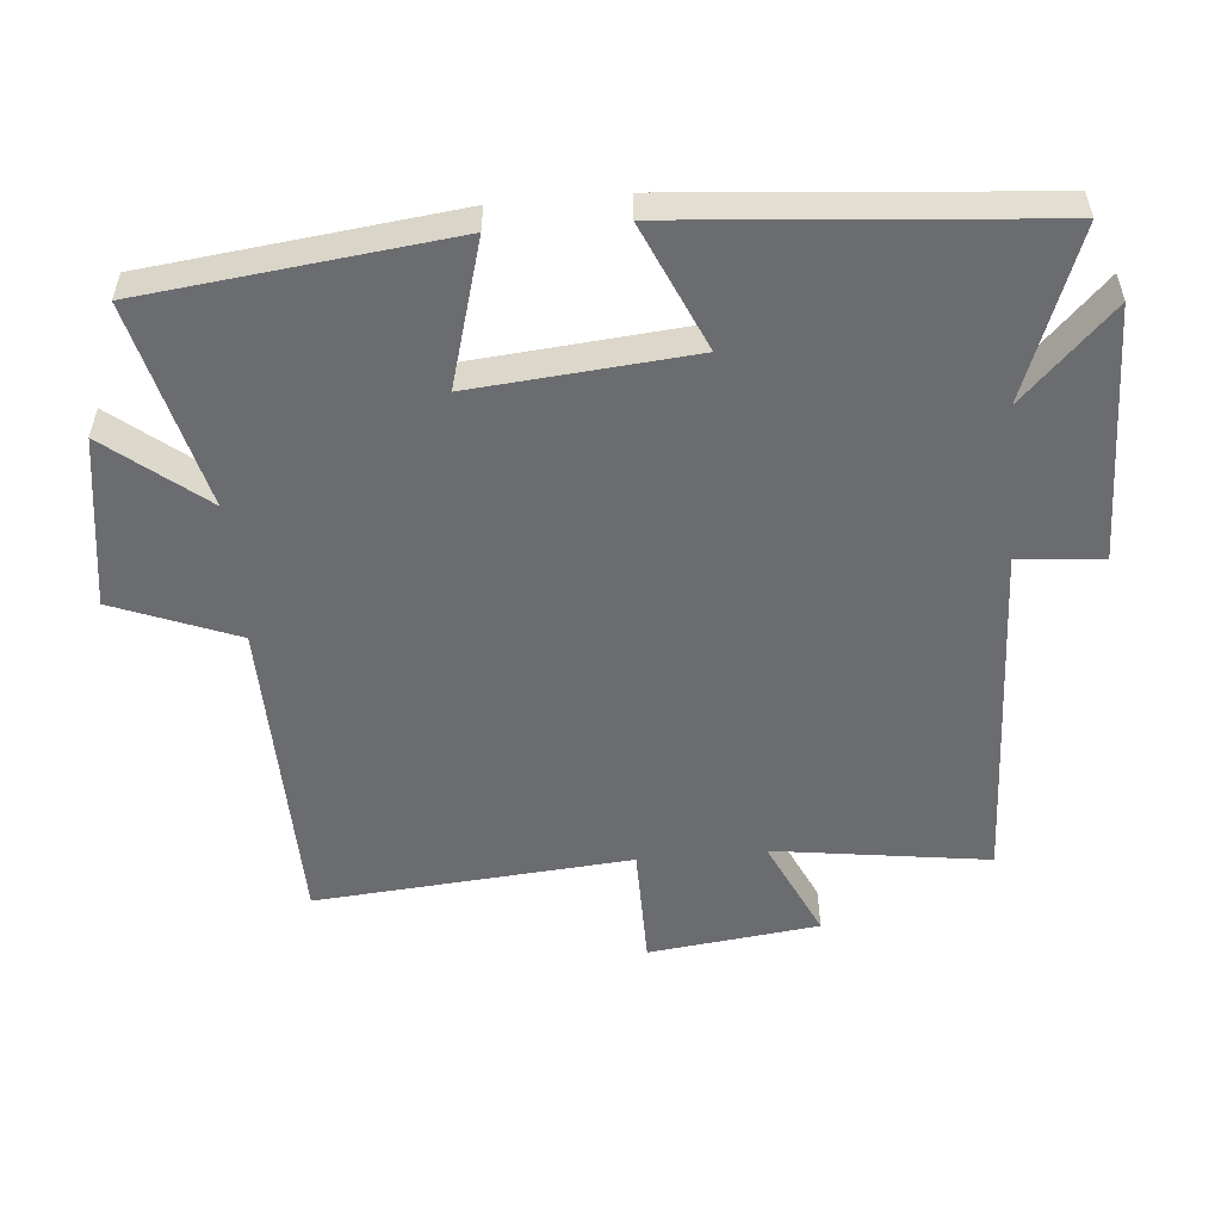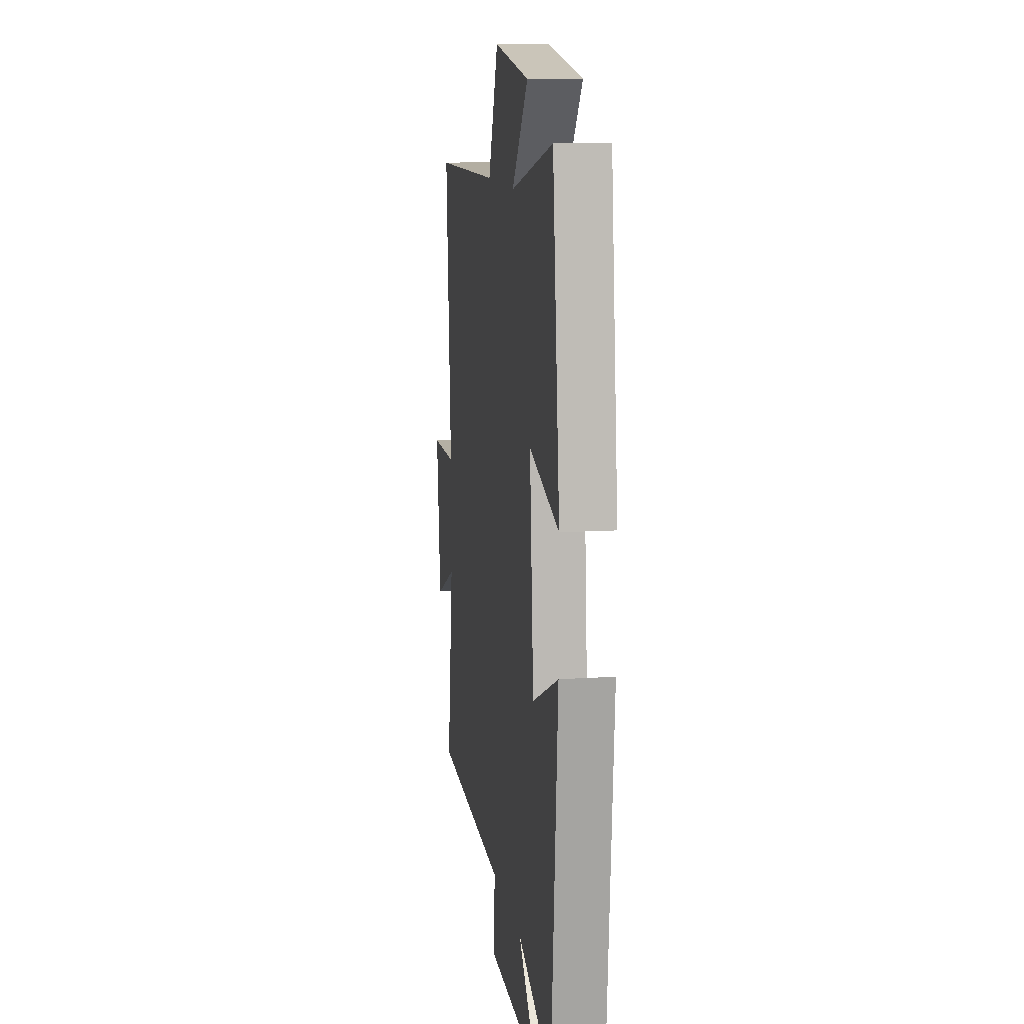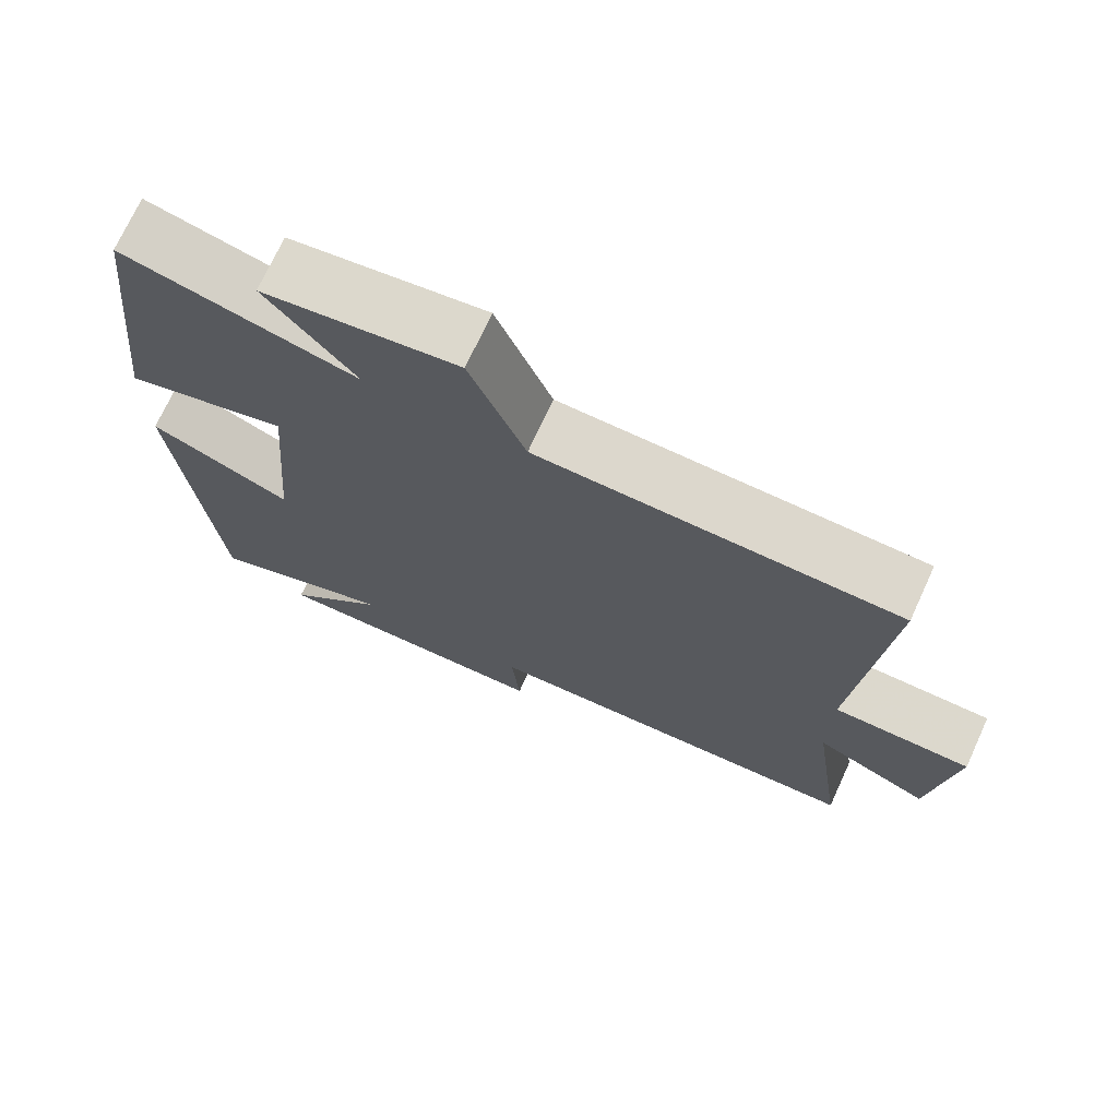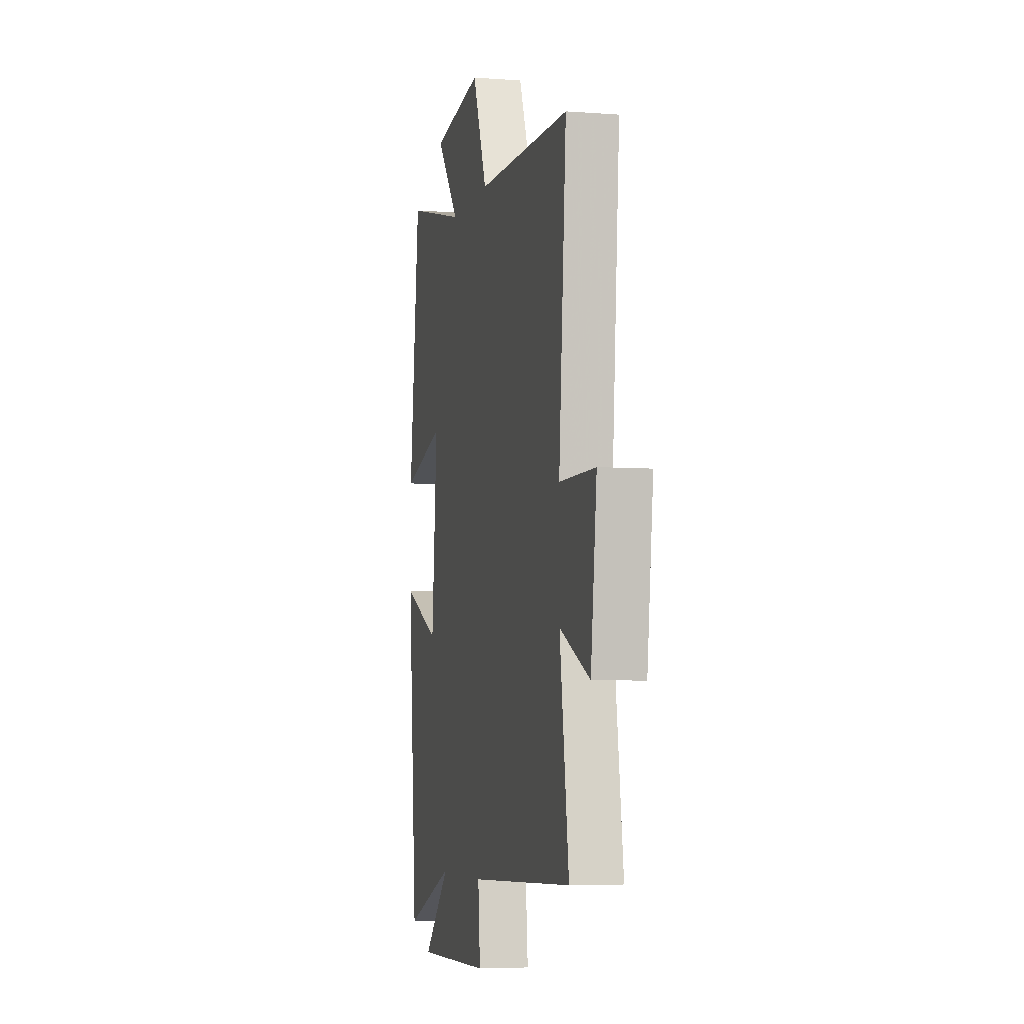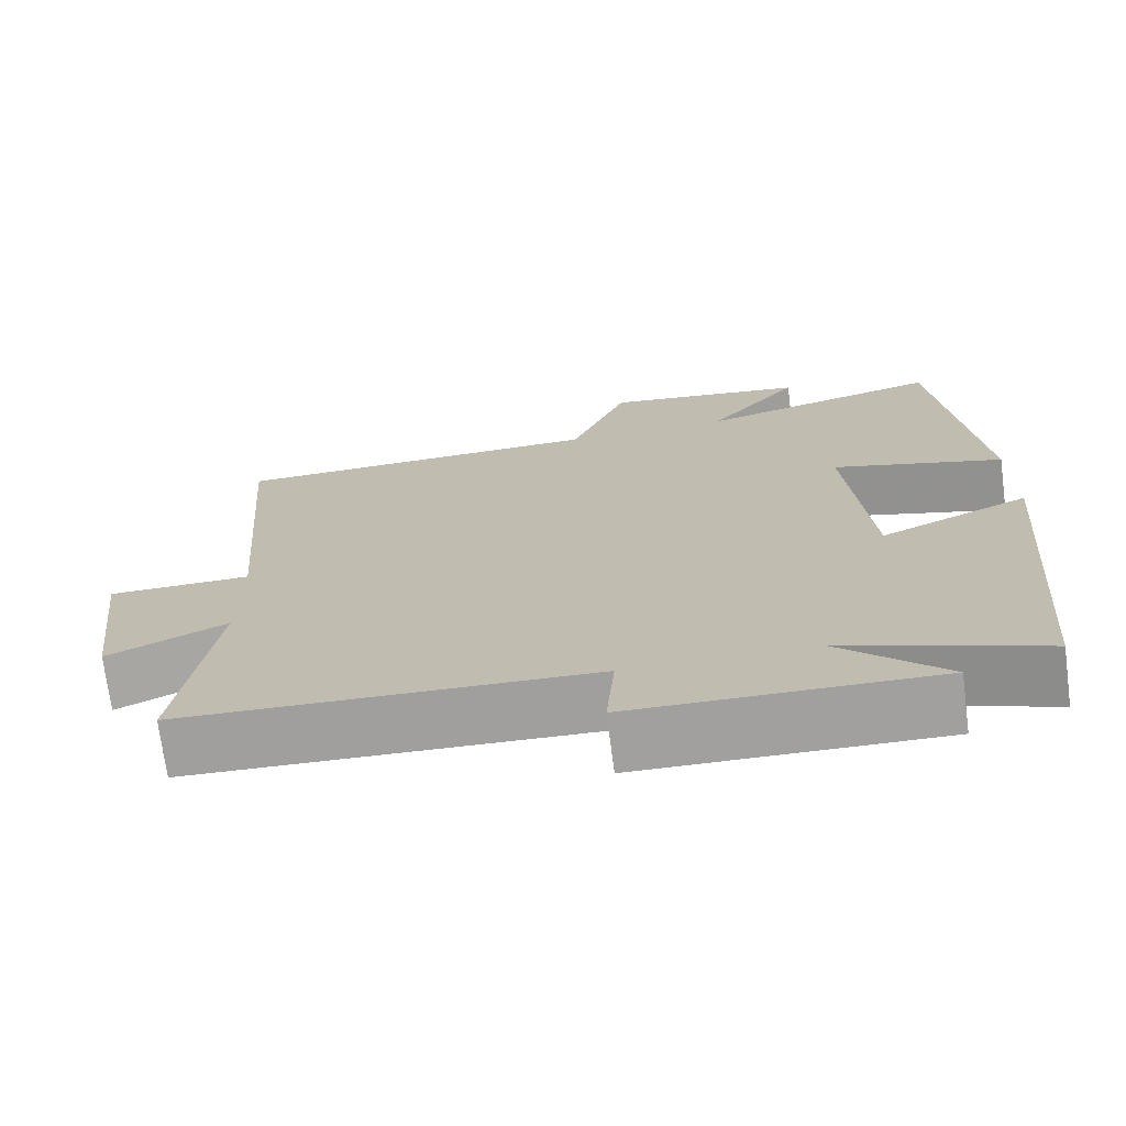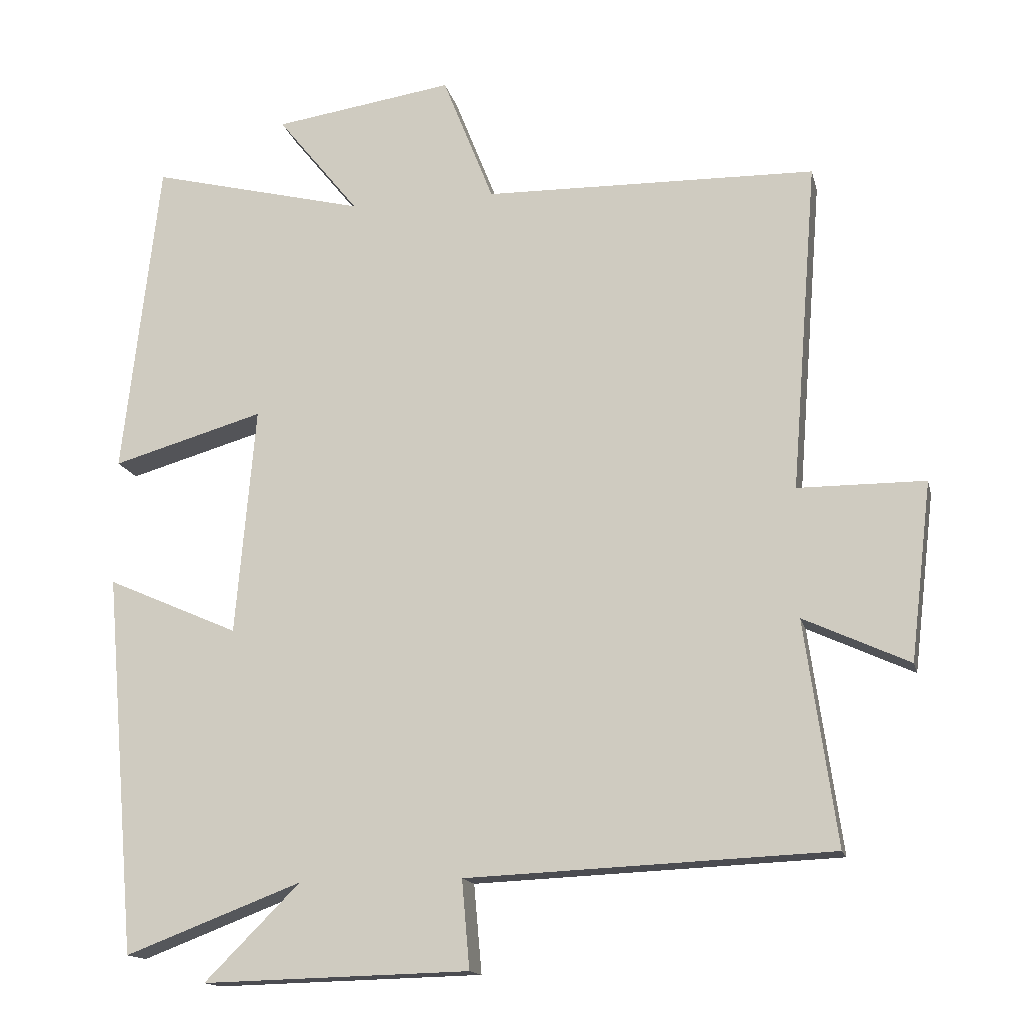
<metadata>
{"format":"obj","ext":"obj","renderer":"f3d","projection":"perspective","resolution":1024,"background":"white","views":[{"elev":-53.7,"azim":95.1,"up":"+Y"},{"elev":12.0,"azim":81.2,"up":"+Z"},{"elev":72.6,"azim":-155.3,"up":"+Z"},{"elev":-5.3,"azim":-103.2,"up":"+Z"},{"elev":-72.2,"azim":7.5,"up":"+Z"},{"elev":-15.1,"azim":-167.1,"up":"+Z"}]}
</metadata>
<code>
v 0.454 0.07 -0.595
v 0.204 0.07 -0.5
v 0.339 0.07 -0.635
v -0.039 0.07 -0.625
v -0.028 0.07 -0.5
v -0.545 0.07 -0.477
v -0.5 0.07 -0.16
v -0.65 0.07 -0.229
v -0.68 0.07 0.023
v -0.5 0.07 0.024
v -0.537 0.07 0.491
v -0.067 0.07 0.5
v 0.005 0.07 0.682
v 0.259 0.07 0.644
v 0.143 0.07 0.5
v 0.448 0.07 0.576
v 0.5 0.07 0.124
v 0.285 0.07 0.186
v 0.313 0.07 -0.138
v 0.5 0.07 -0.056
v 0.454 0 -0.595
v 0.204 0 -0.5
v 0.339 0 -0.635
v -0.039 0 -0.625
v -0.028 0 -0.5
v -0.545 0 -0.477
v -0.5 0 -0.16
v -0.65 0 -0.229
v -0.68 0 0.023
v -0.5 0 0.024
v -0.537 0 0.491
v -0.067 0 0.5
v 0.005 0 0.682
v 0.259 0 0.644
v 0.143 0 0.5
v 0.448 0 0.576
v 0.5 0 0.124
v 0.285 0 0.186
v 0.313 0 -0.138
v 0.5 0 -0.056
f 19 20 1 2
f 18 19 2
f 15 16 17 18
f 15 18 2
f 12 13 14 15
f 10 11 12 15
f 10 15 2
f 7 8 9 10
f 7 10 2 3
f 5 6 7
f 5 7 3
f 3 4 5
f 22 21 40 39
f 22 39 38
f 38 37 36 35
f 22 38 35
f 35 34 33 32
f 35 32 31 30
f 22 35 30
f 30 29 28 27
f 23 22 30 27
f 27 26 25
f 23 27 25
f 25 24 23
f 1 21 22 2
f 2 22 23 3
f 3 23 24 4
f 4 24 25 5
f 5 25 26 6
f 6 26 27 7
f 7 27 28 8
f 8 28 29 9
f 9 29 30 10
f 10 30 31 11
f 11 31 32 12
f 12 32 33 13
f 13 33 34 14
f 14 34 35 15
f 15 35 36 16
f 16 36 37 17
f 17 37 38 18
f 18 38 39 19
f 19 39 40 20
f 20 40 21 1

</code>
